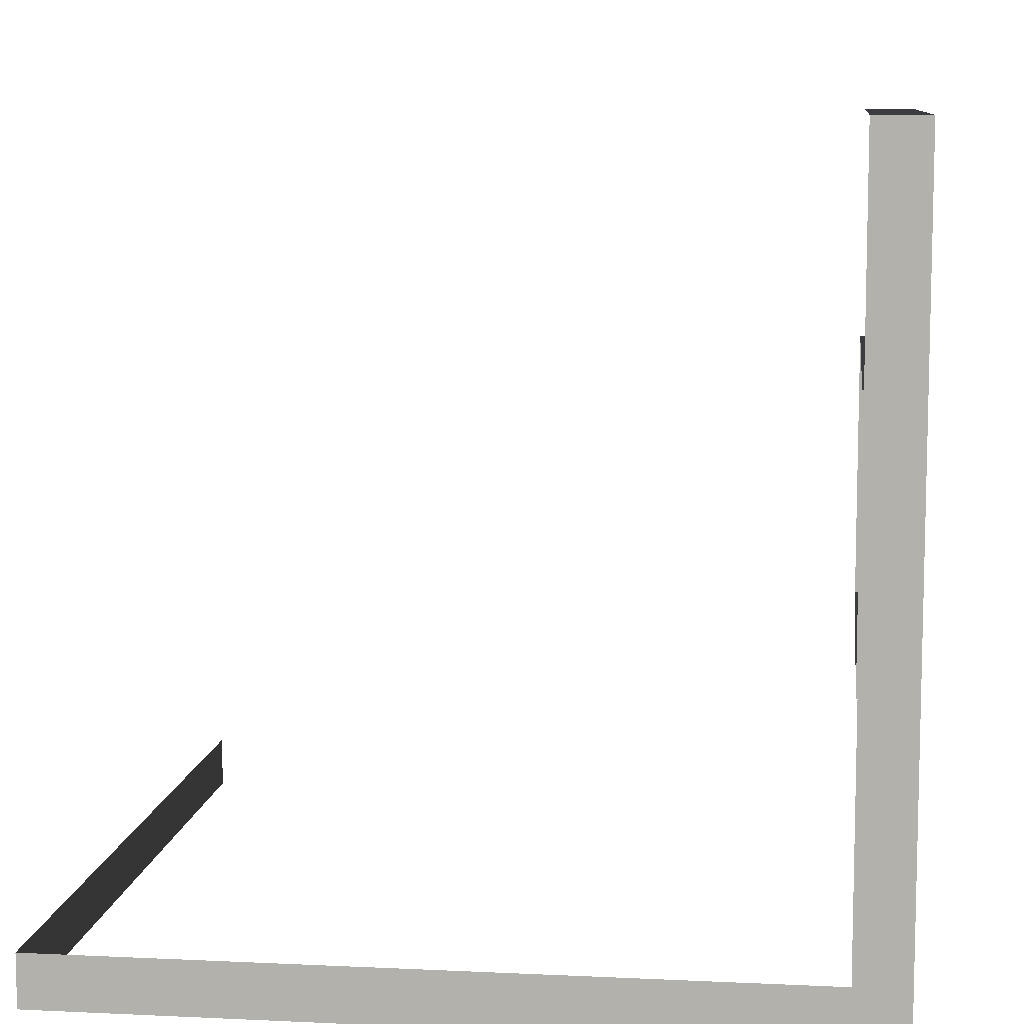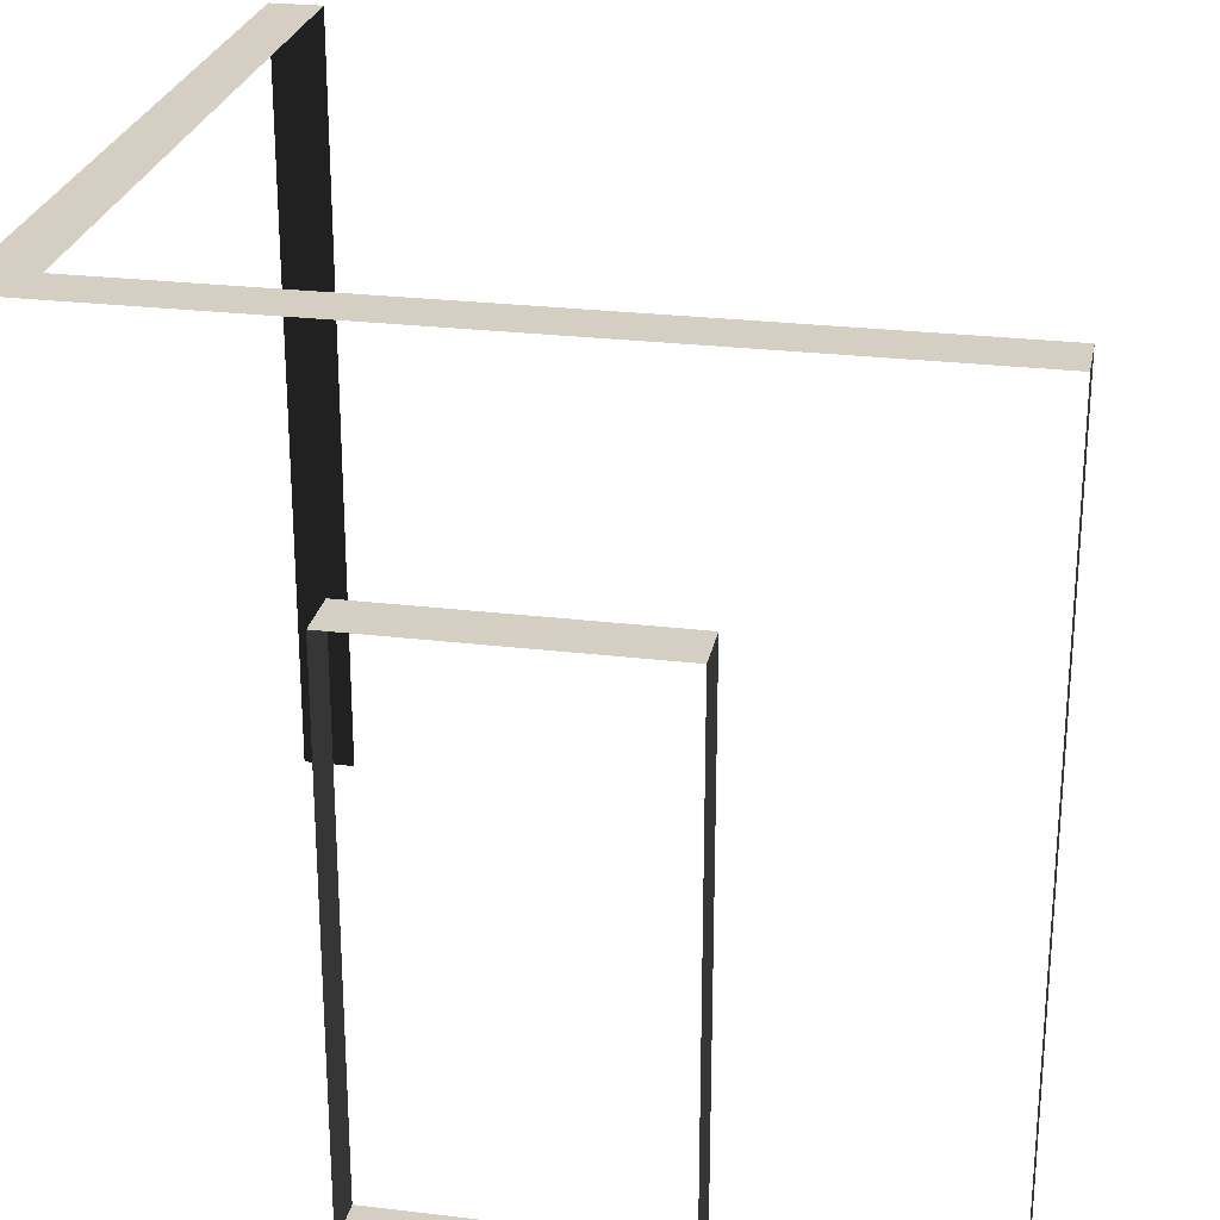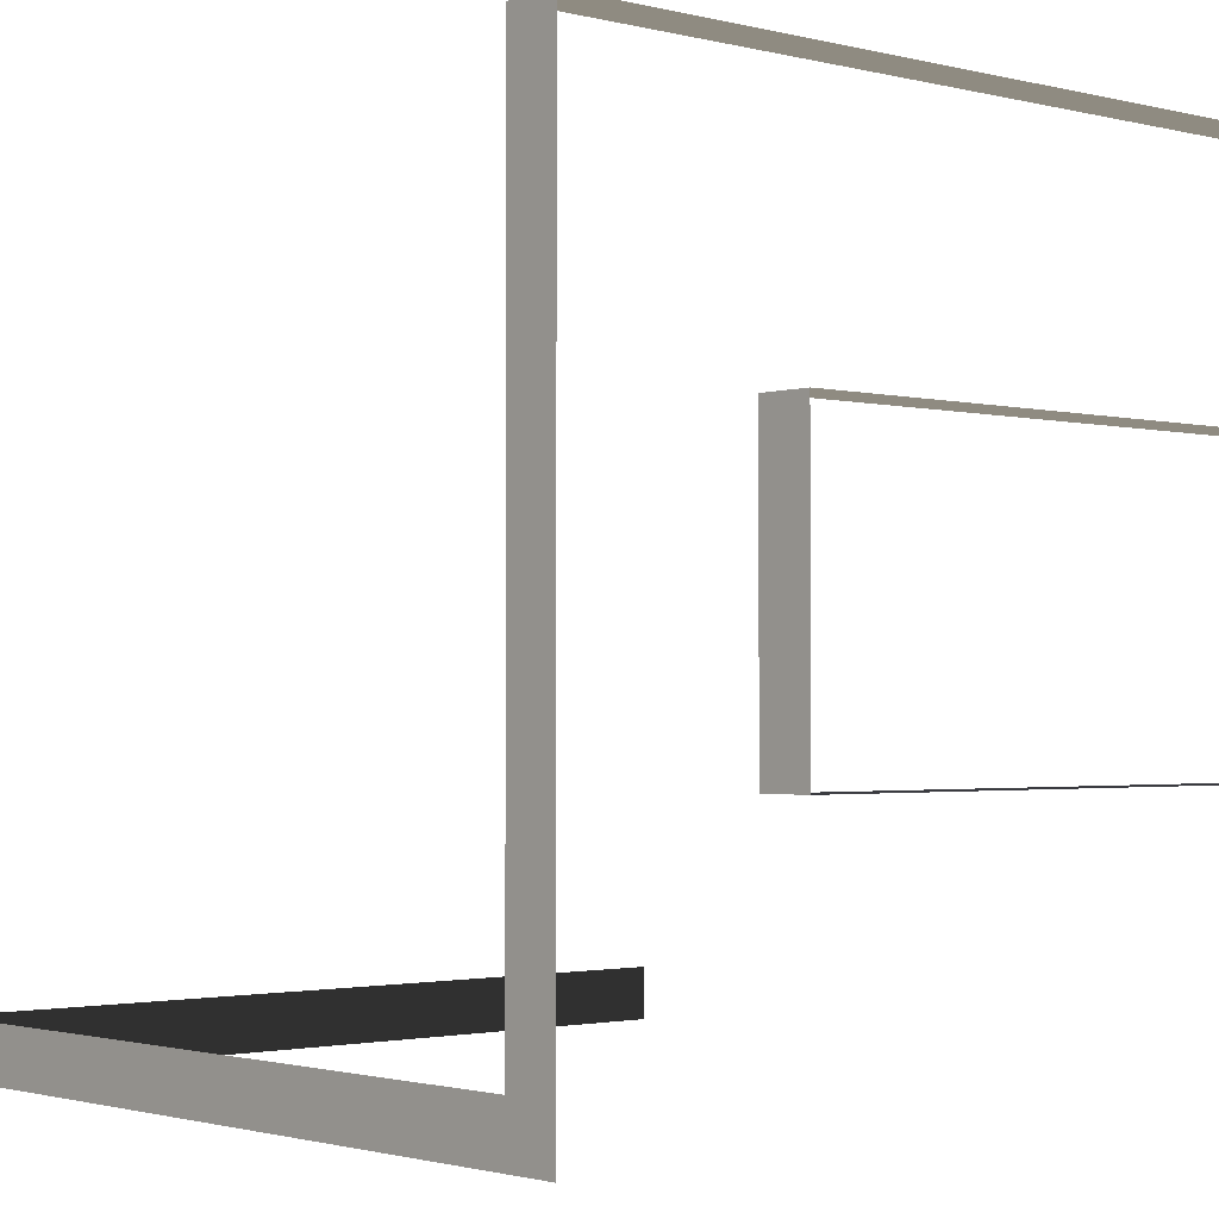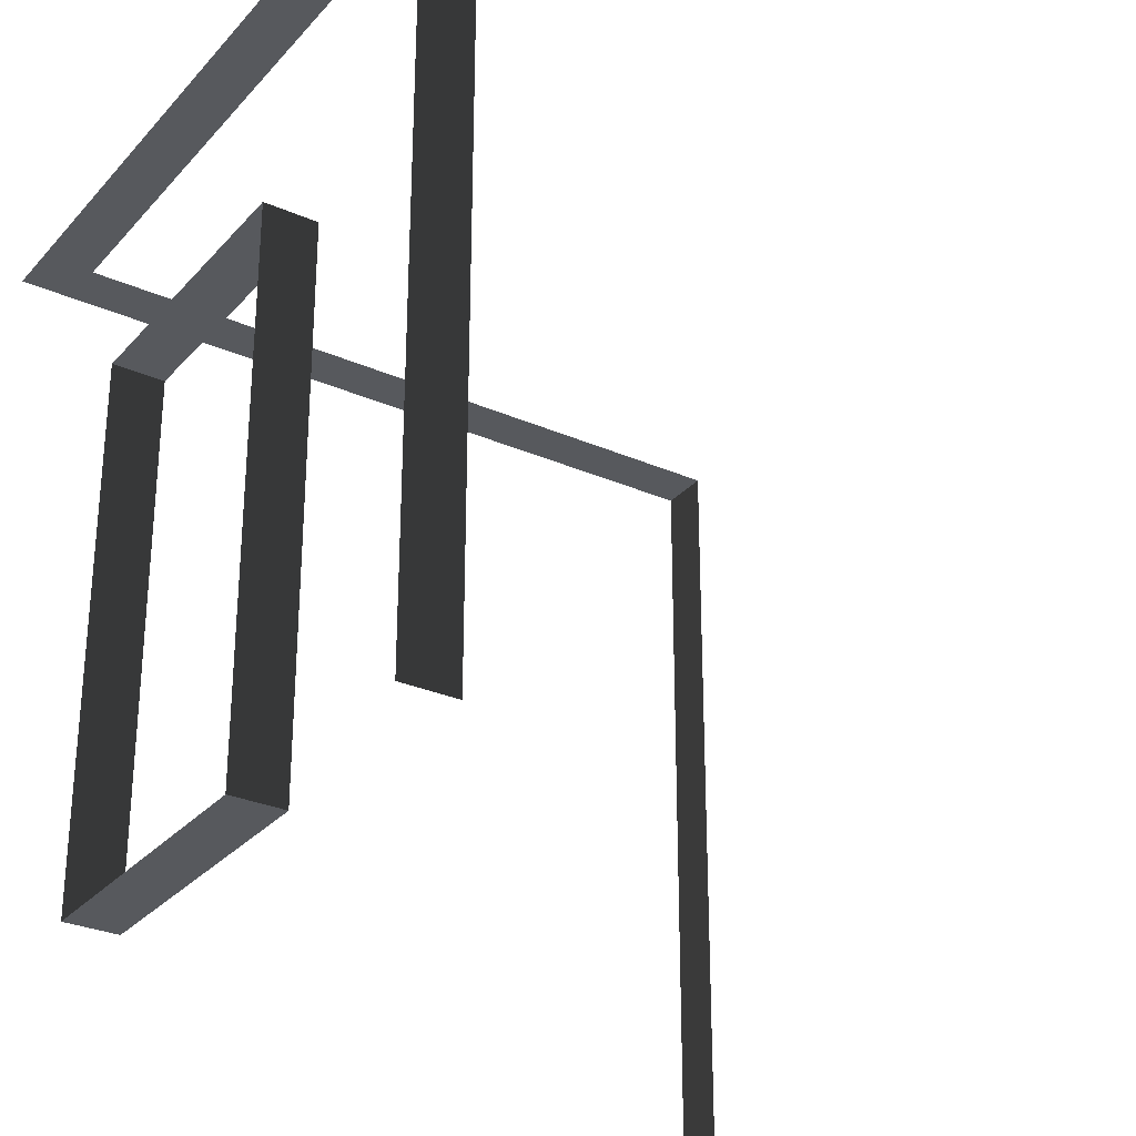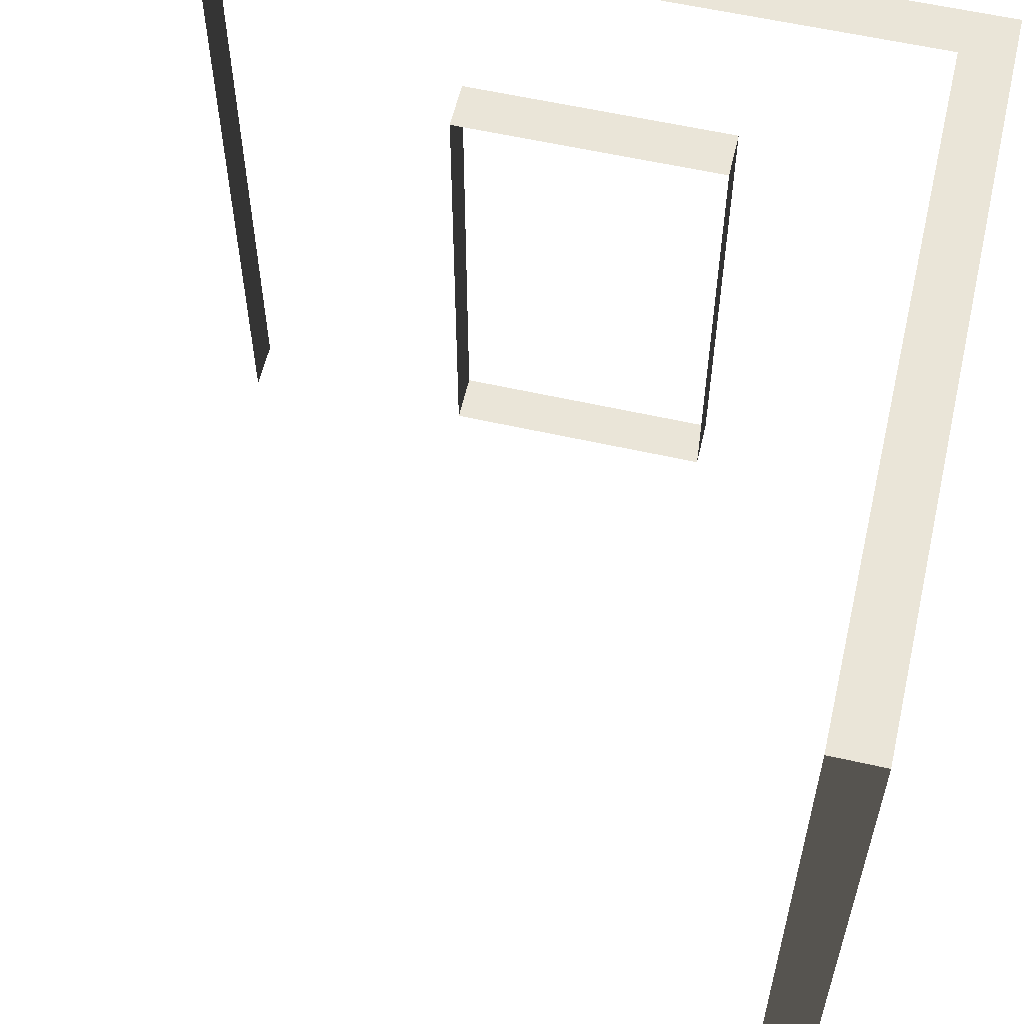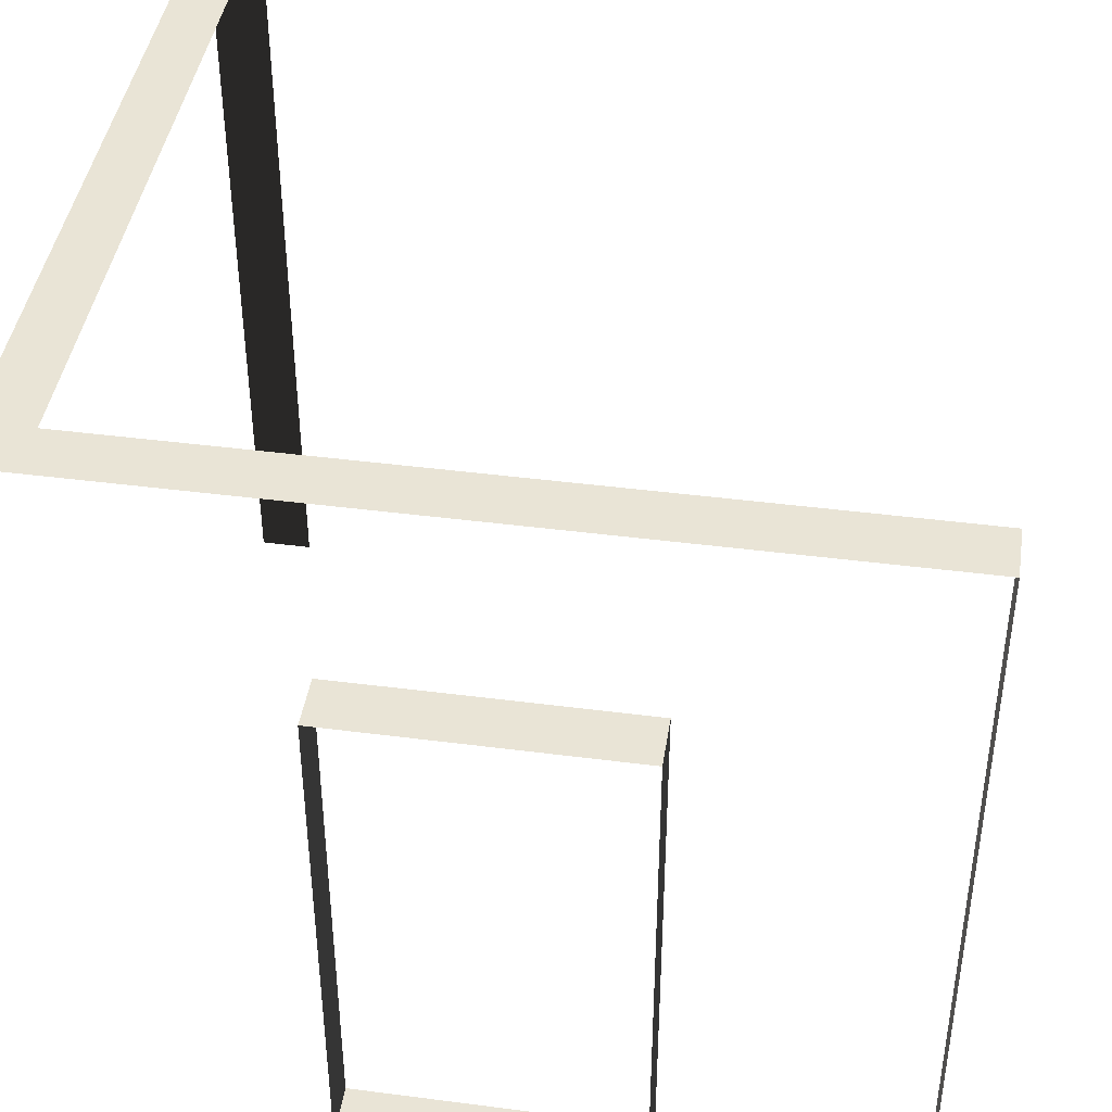
<metadata>
{"format":"obj","ext":"obj","renderer":"f3d","projection":"perspective","resolution":1024,"background":"white","views":[{"elev":9.0,"azim":-172.8,"up":"+Z"},{"elev":25.7,"azim":-79.1,"up":"+Y"},{"elev":-1.9,"azim":-131.4,"up":"+Z"},{"elev":-29.4,"azim":-33.0,"up":"+Y"},{"elev":58.7,"azim":103.1,"up":"+Y"},{"elev":42.7,"azim":-81.2,"up":"+Y"}]}
</metadata>
<code>
v 3 3 0.2
v -8.127e-06 3 -2.815e-06
v 3 3 -2.625e-06
v 0.2 3 0.2
v 3 3 -2.625e-06
v 3 3.412e-08 0.2
v 3 3 0.2
v 3 3.412e-08 -1.83e-06
v -8.147e-06 3 3
v 0.2 3 0.2
v 0.2 3 3
v -8.127e-06 3 -2.815e-06
v 0.2 3.412e-08 3
v -8.147e-06 3 3
v 0.2 3 3
v -8.153e-06 3.412e-08 3
v -8.092e-06 2.1 2.05
v 0.2 0.0525 2.05
v 0.2 2.1 2.05
v -8.098e-06 0.0525 2.05
v -8.195e-06 0.0525 0.95
v 0.2 2.1 0.95
v 0.2 0.0525 0.95
v -8.189e-06 2.1 0.95
v -8.189e-06 2.1 0.95
v 0.2 2.1 2.05
v 0.2 2.1 0.95
v -8.092e-06 2.1 2.05
v -8.098e-06 0.0525 2.05
v 0.2 0.0525 0.95
v 0.2 0.0525 2.05
v -8.195e-06 0.0525 0.95
g wall01_corner_A_door_10247_893
f 1 3 2
f 2 4 1
f 5 7 6
f 6 8 5
f 9 11 10
f 10 12 9
f 13 15 14
f 14 16 13
f 17 19 18
f 18 20 17
f 21 23 22
f 22 24 21
f 25 27 26
f 26 28 25
f 29 31 30
f 30 32 29

</code>
